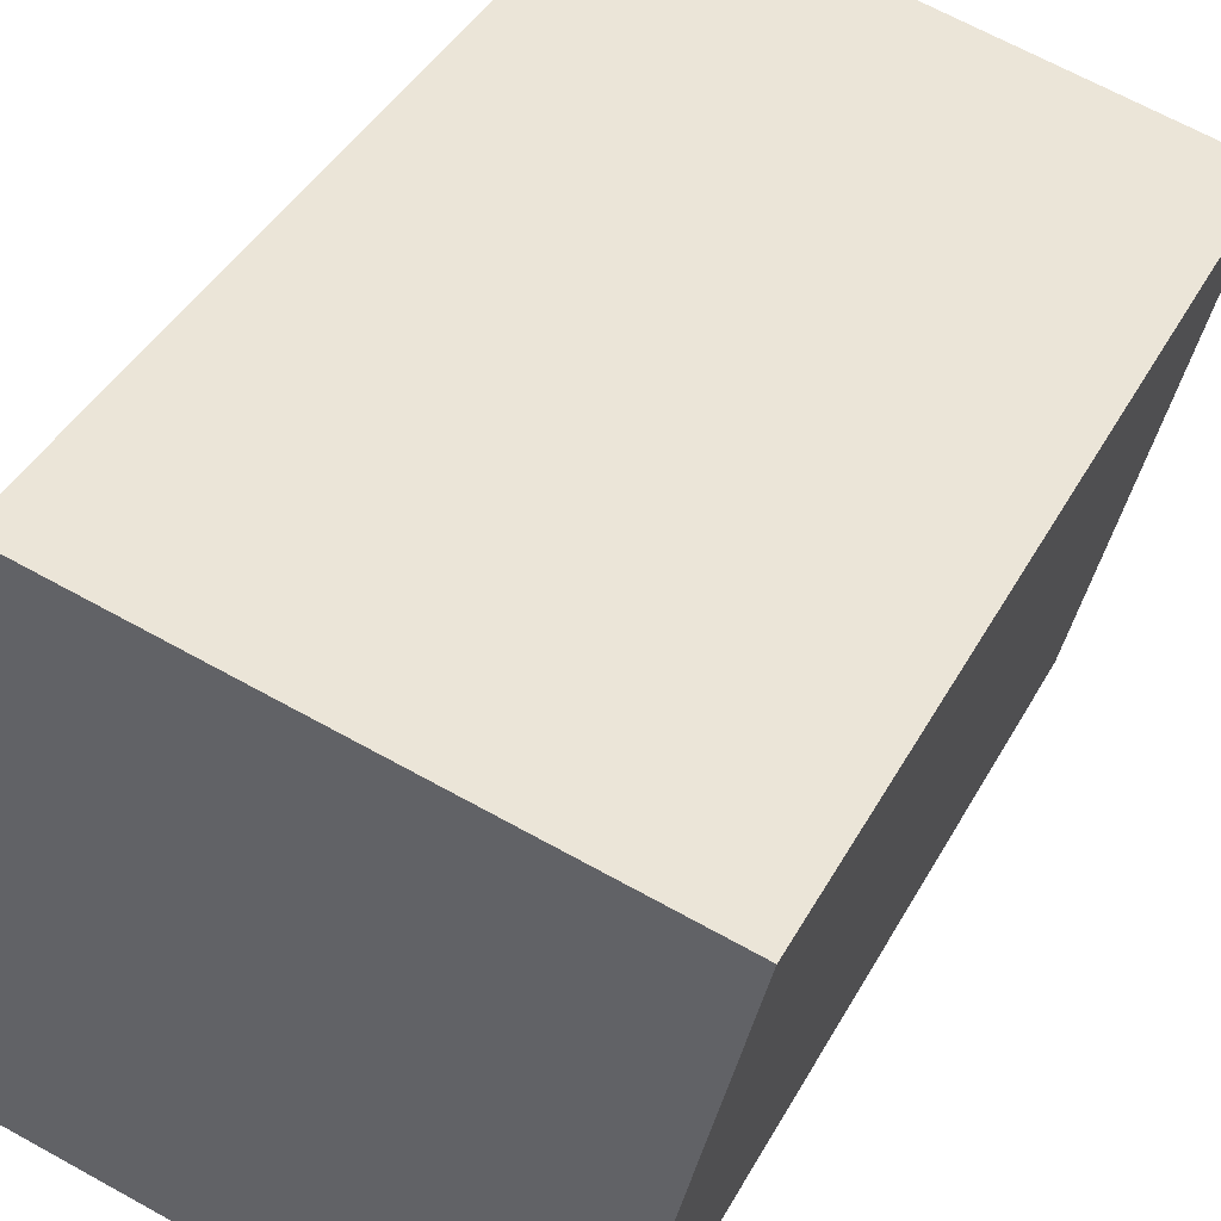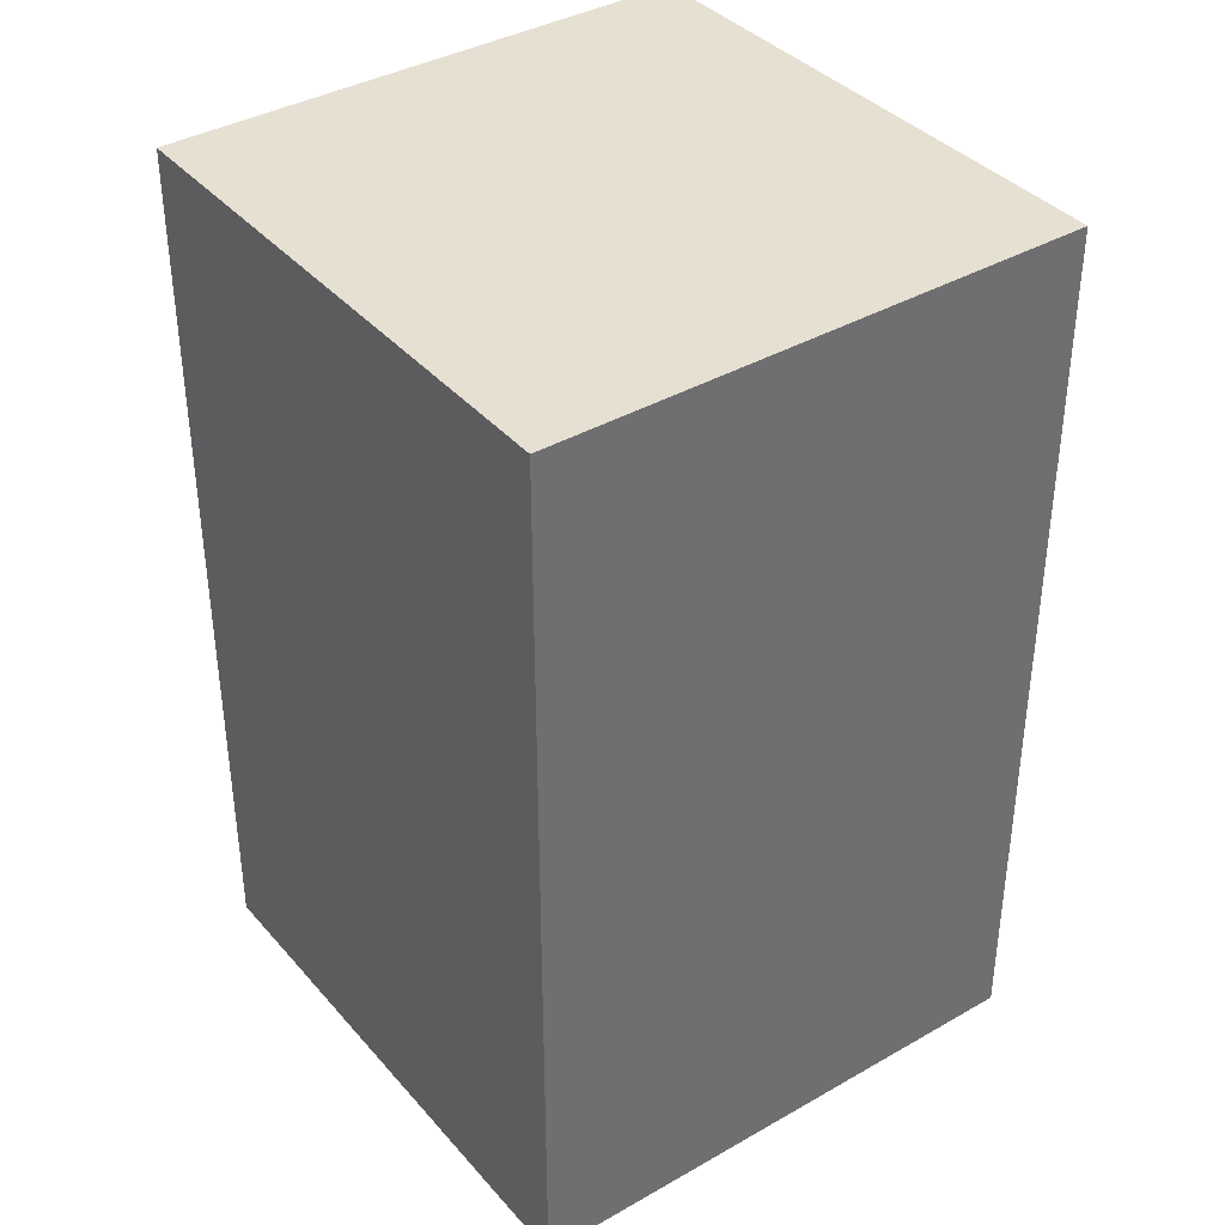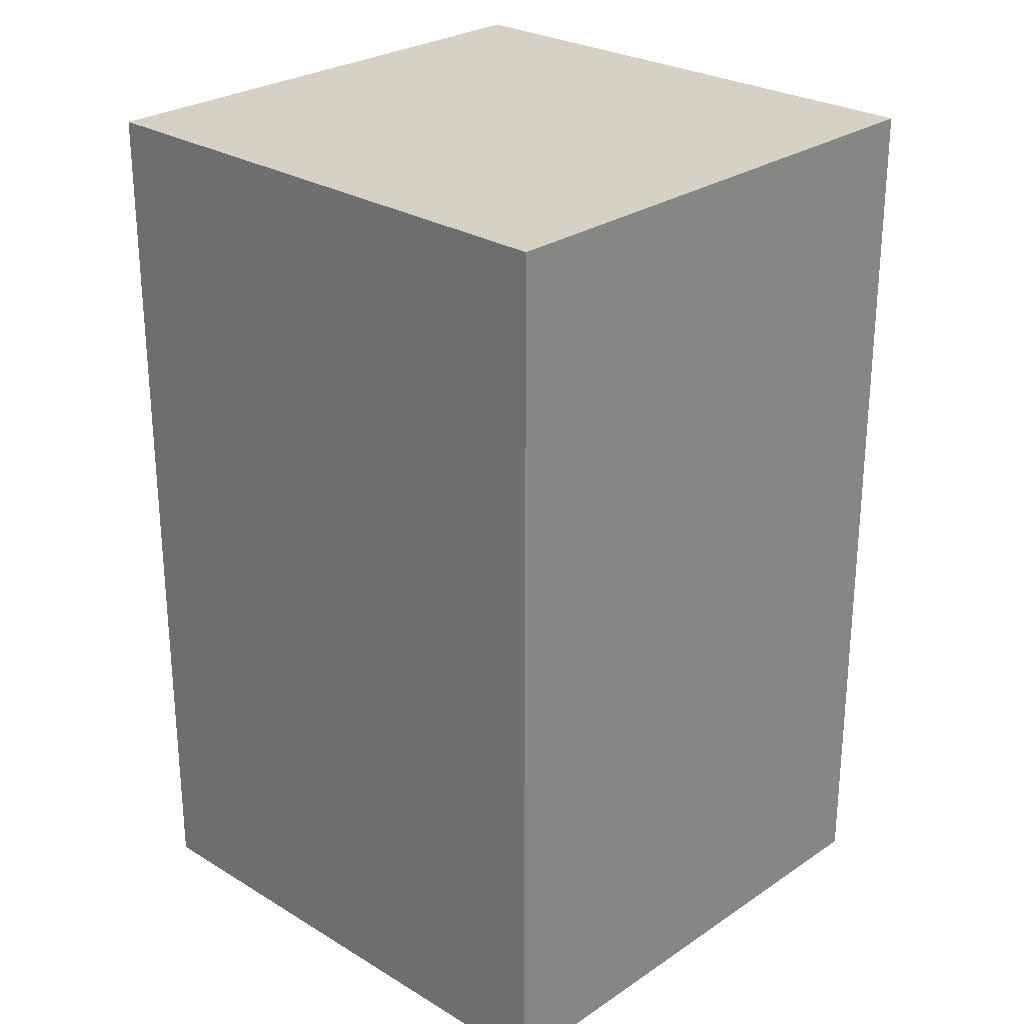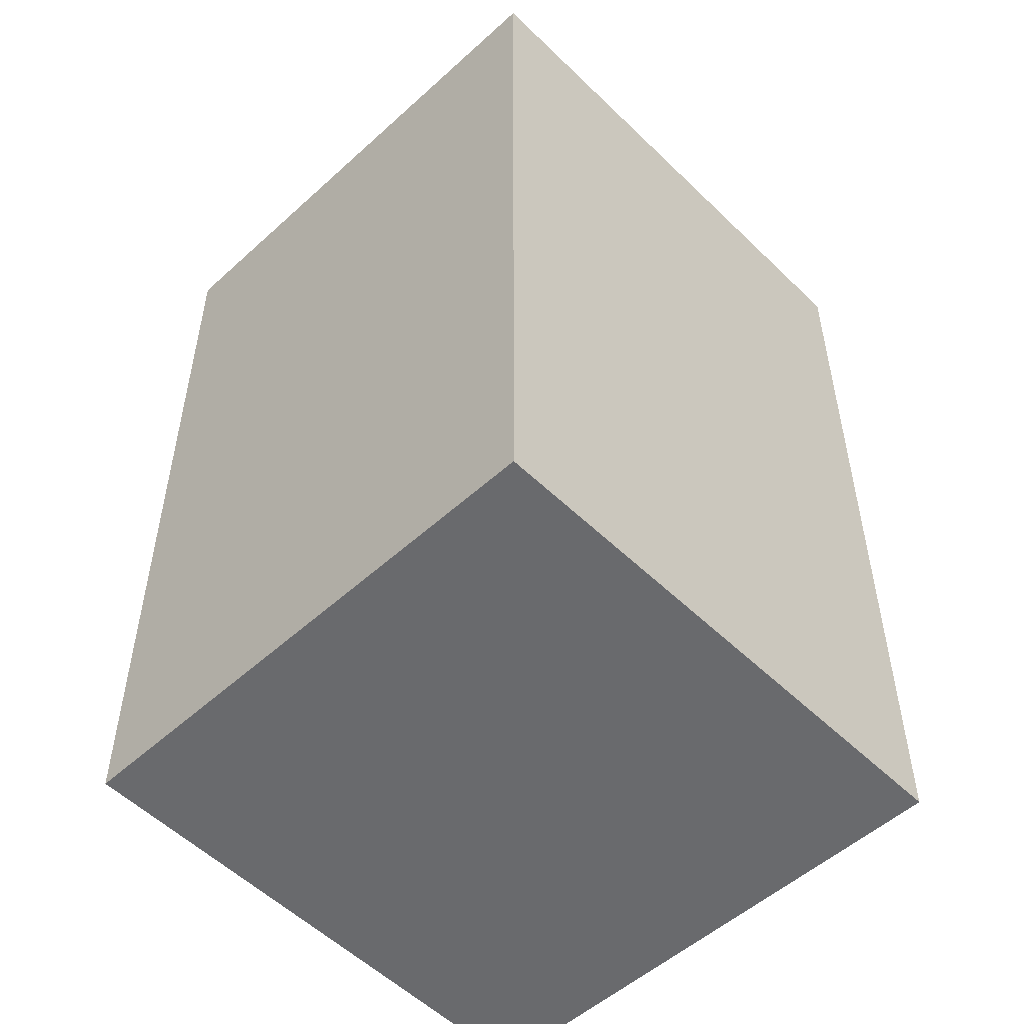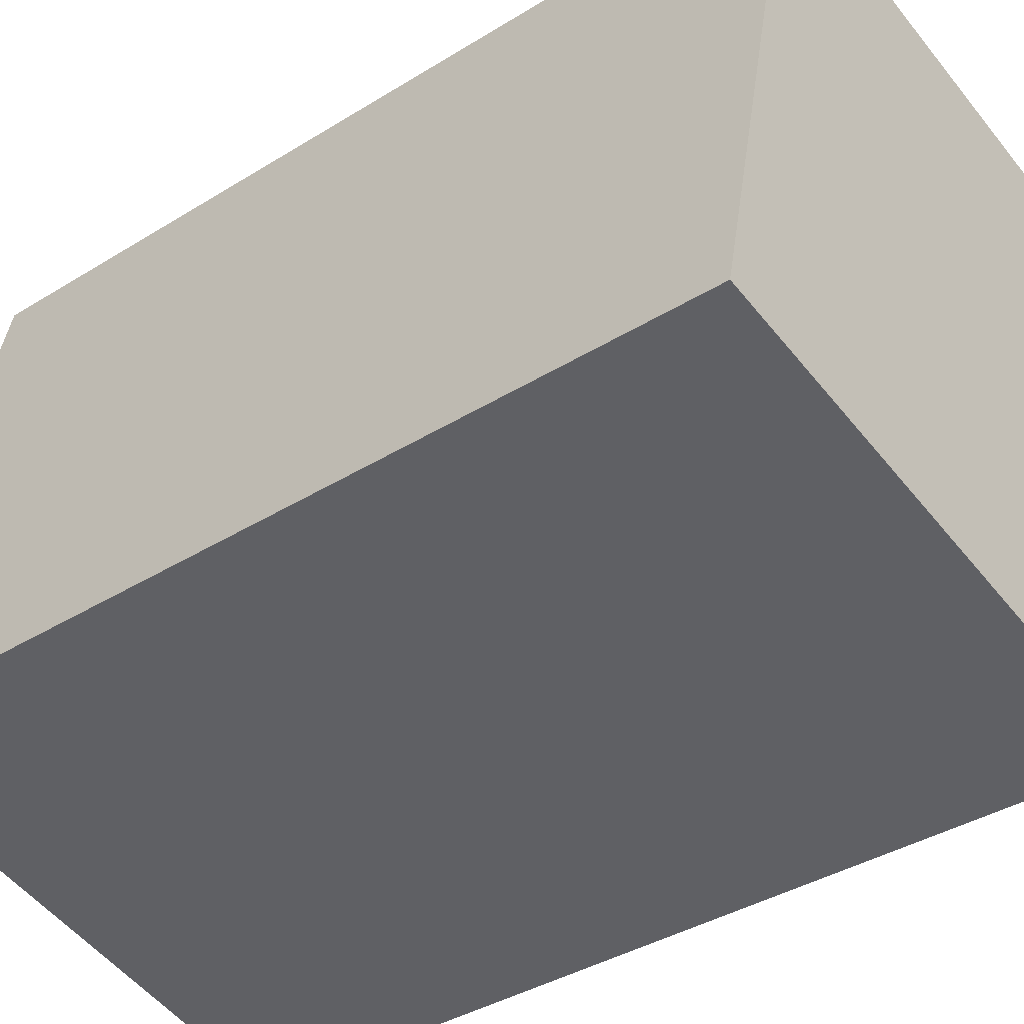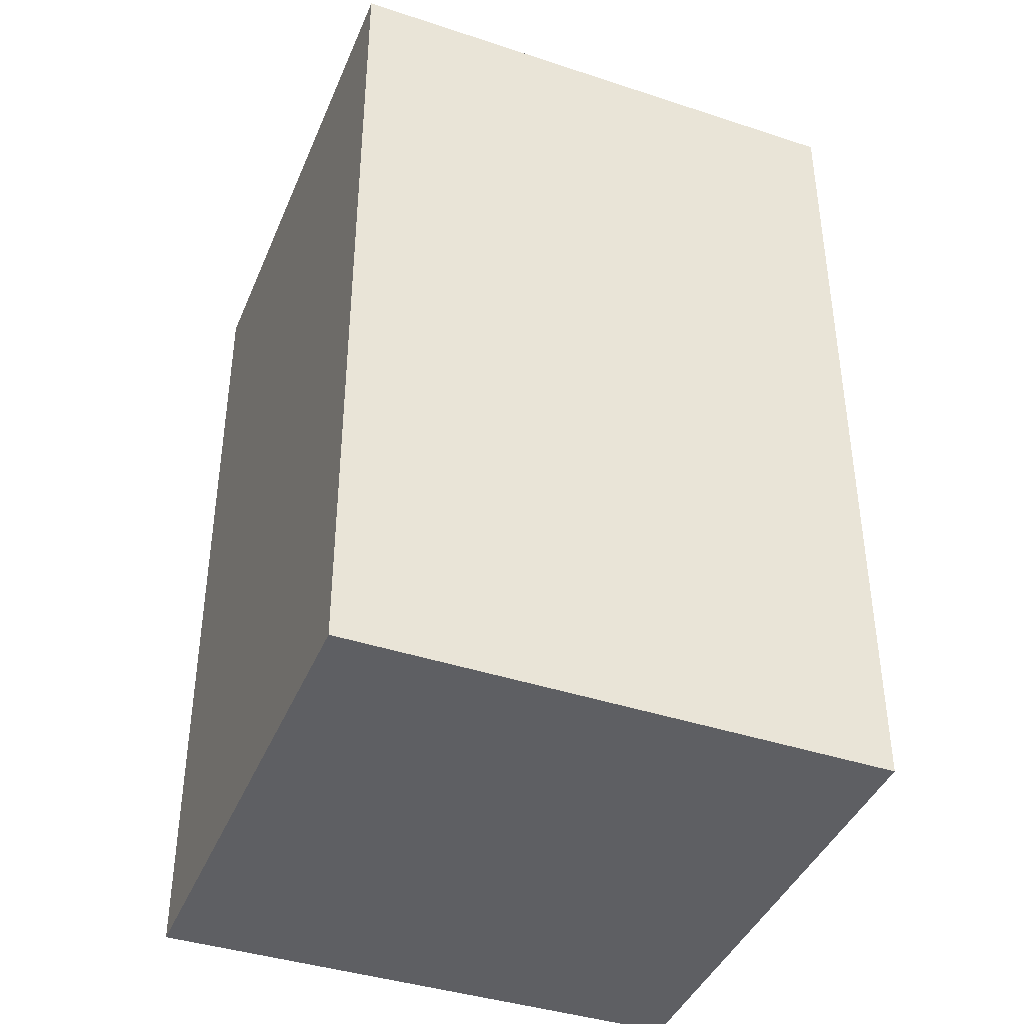
<metadata>
{"format":"obj","ext":"obj","renderer":"f3d","projection":"perspective","resolution":1024,"background":"white","views":[{"elev":41.0,"azim":26.4,"up":"+Z"},{"elev":38.3,"azim":-23.5,"up":"+Y"},{"elev":26.7,"azim":-34.0,"up":"+Y"},{"elev":-53.0,"azim":-123.6,"up":"+Y"},{"elev":-37.6,"azim":-51.4,"up":"+Z"},{"elev":-40.9,"azim":81.1,"up":"+Y"}]}
</metadata>
<code>
v  0 19.69 1.206e-15
v  11.71 19.69 -2.062
v  11.61 19.69 -2.506
v  14.28 19.69 8.977
v  14.37 19.69 9.377
v  0.123 19.69 0.559
v  2.493 19.69 11.37
v  2.625 19.69 11.98
v  14.37 -5.742e-16 9.377
v  14.28 -5.497e-16 8.977
v  11.71 1.263e-16 -2.062
v  11.61 1.534e-16 -2.506
v  0 0 0
v  2.625 -7.334e-16 11.98
v  0.123 -3.423e-17 0.559
v  2.493 -6.964e-16 11.37
g defaultobject
f 1 2 3
f 2 1 4
f 4 1 5
f 5 1 6
f 5 6 7
f 5 7 8
f 9 4 5
f 4 9 2
f 2 9 3
f 3 9 10
f 3 10 11
f 3 11 12
f 12 1 3
f 1 12 13
f 13 6 1
f 6 13 7
f 7 13 8
f 8 13 14
f 14 13 15
f 14 15 16
f 14 5 8
f 5 14 9
f 11 13 12
f 13 11 10
f 13 10 9
f 13 9 15
f 15 9 16
f 16 9 14

</code>
